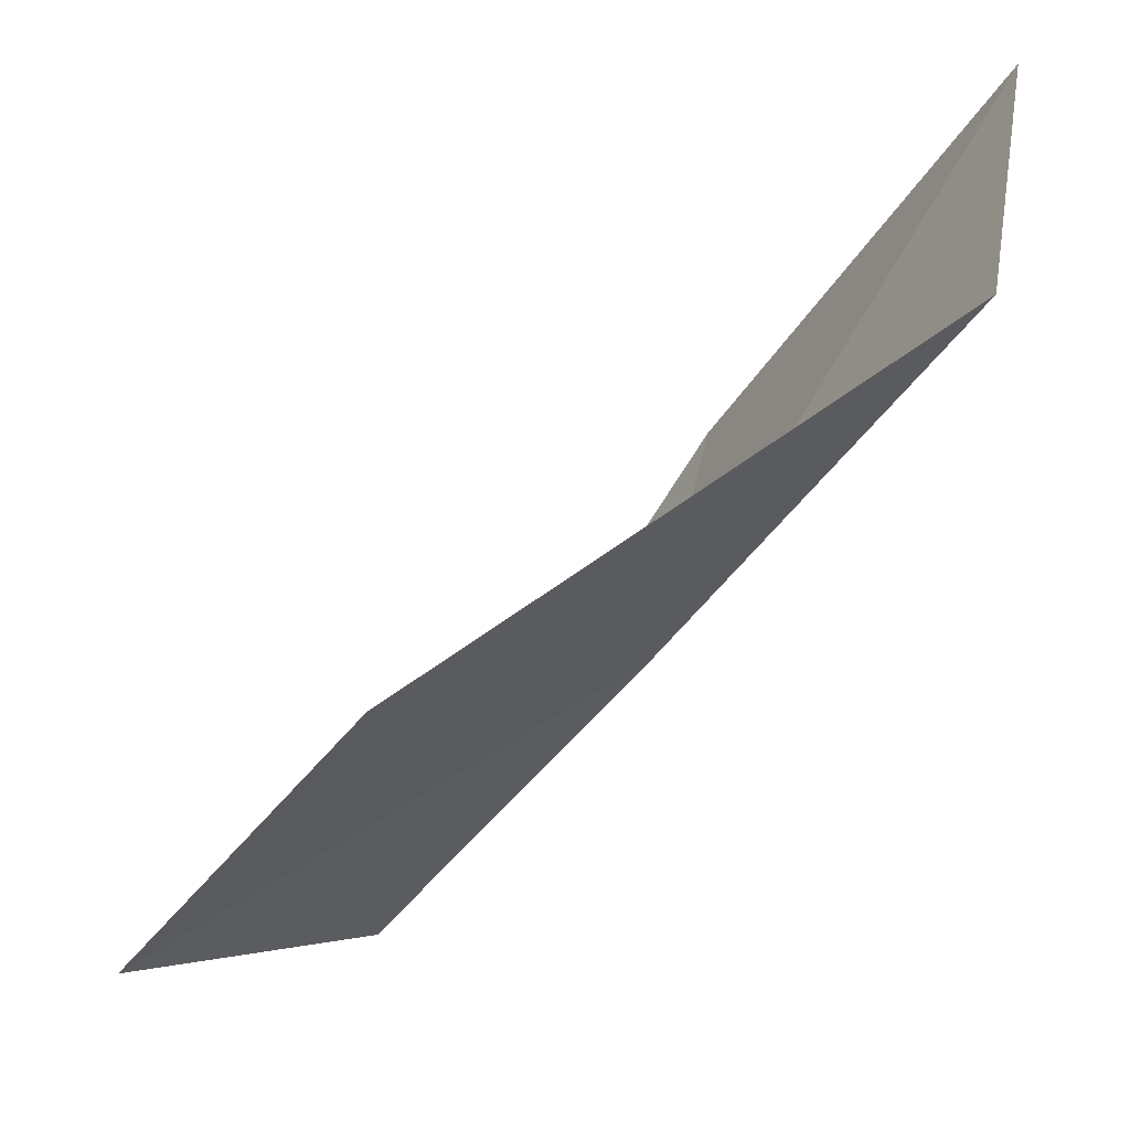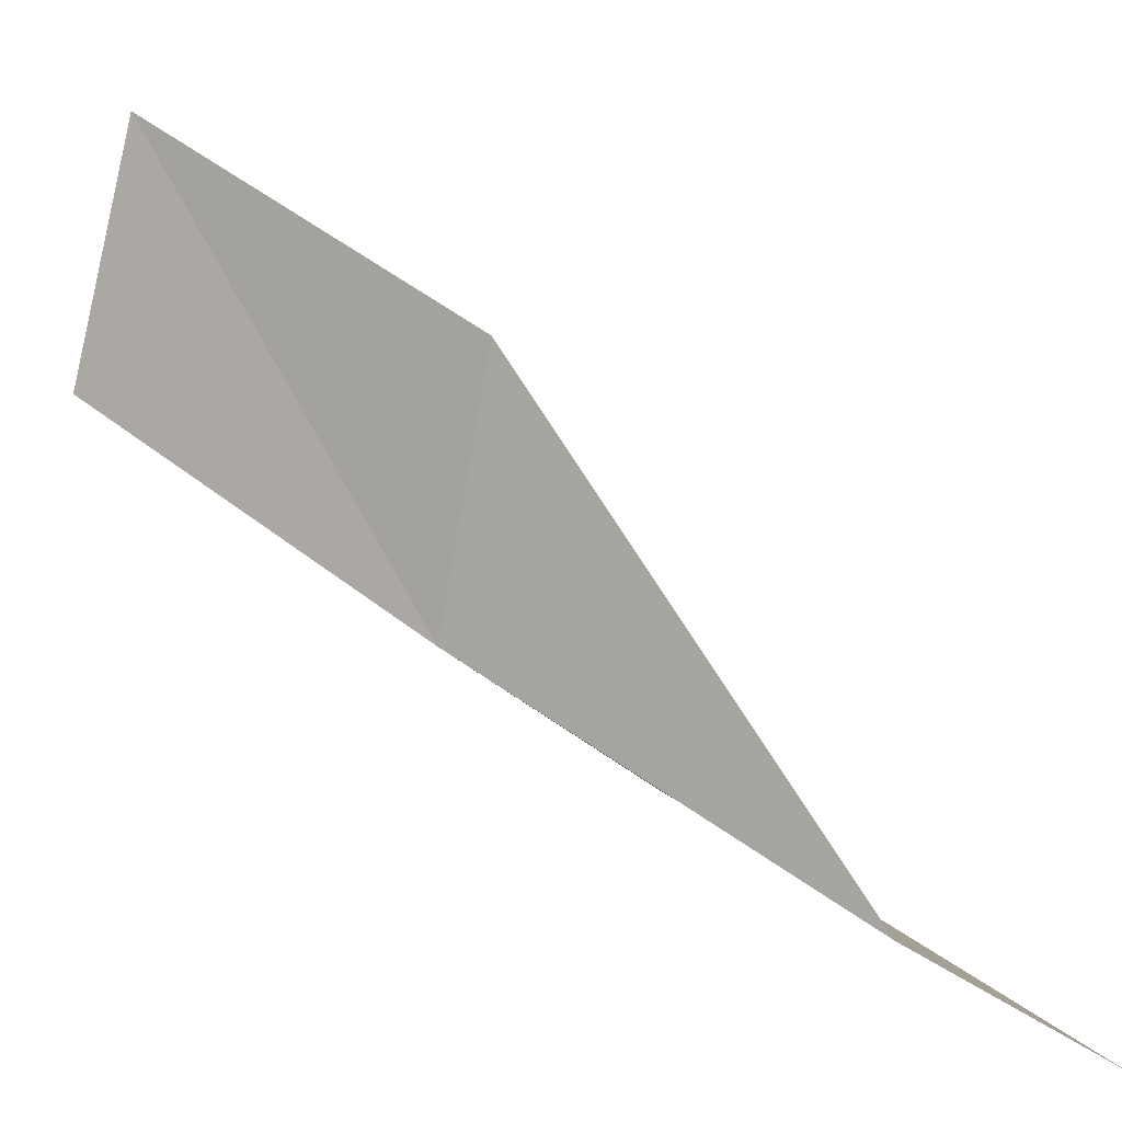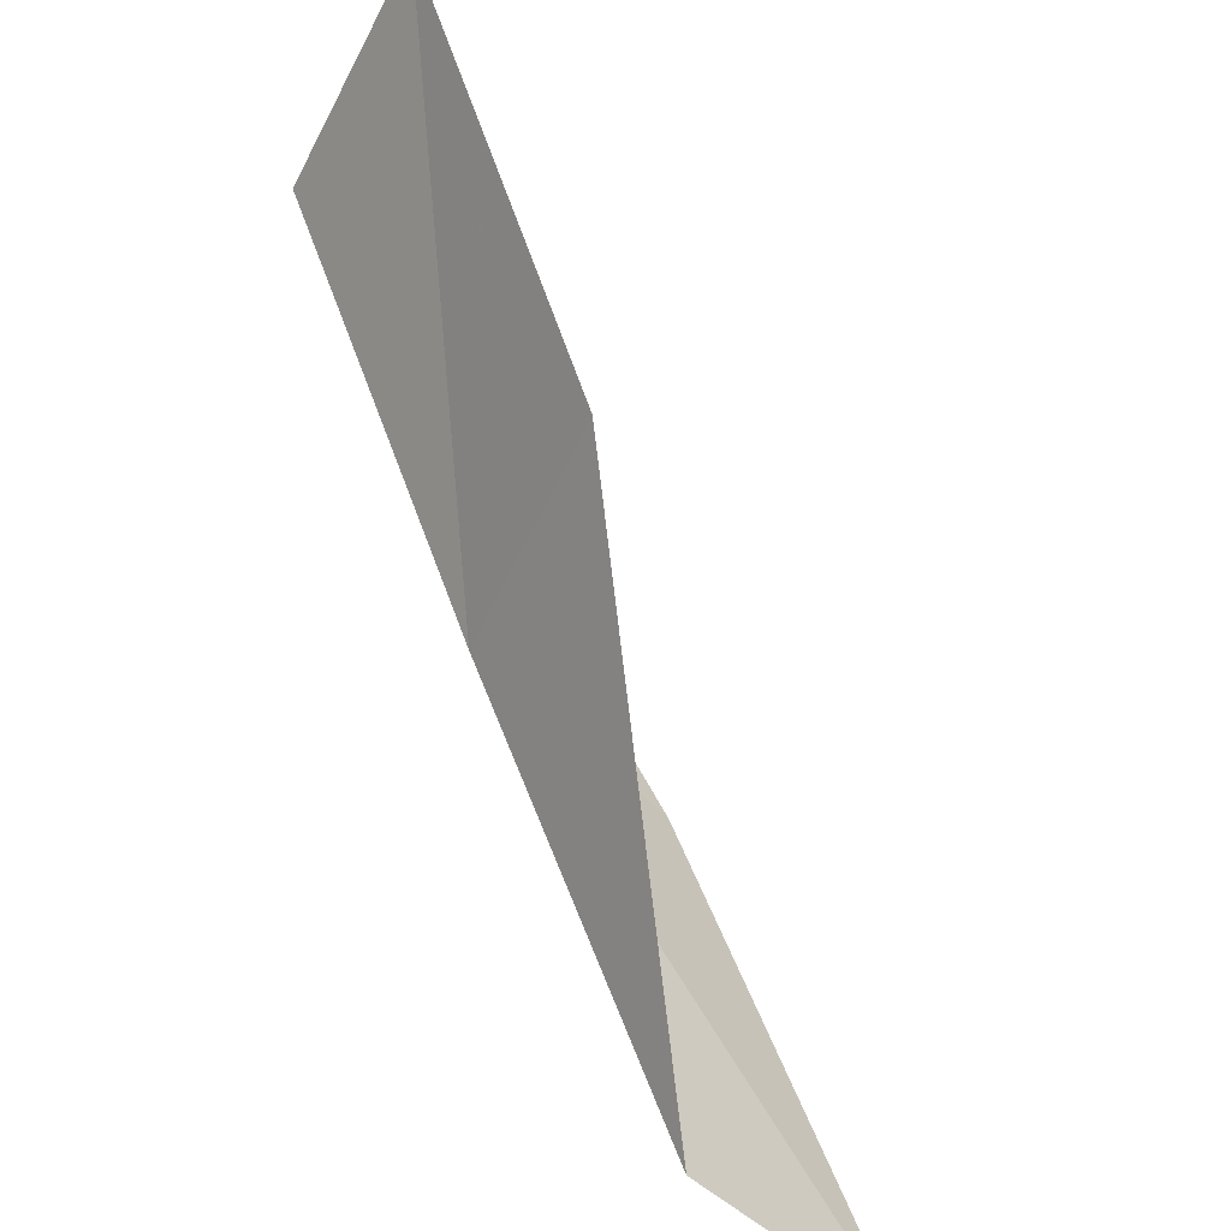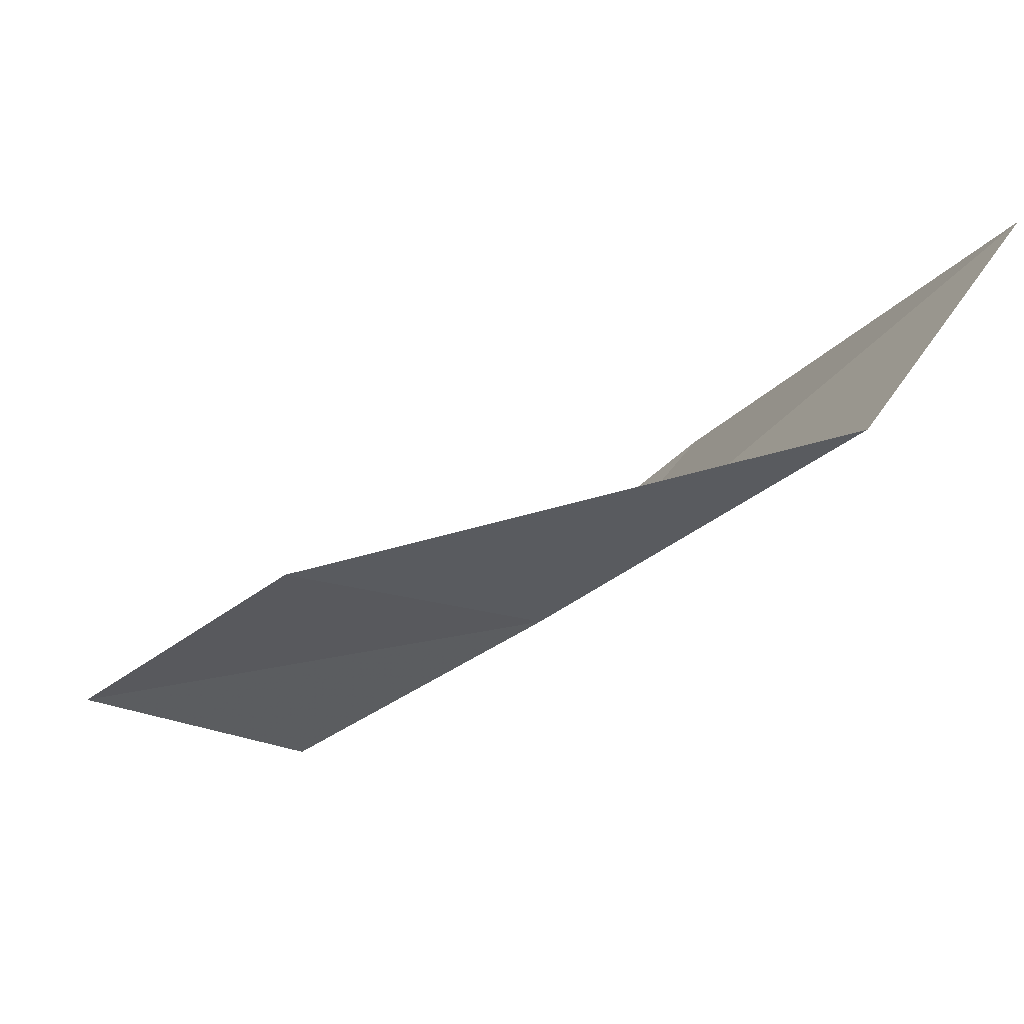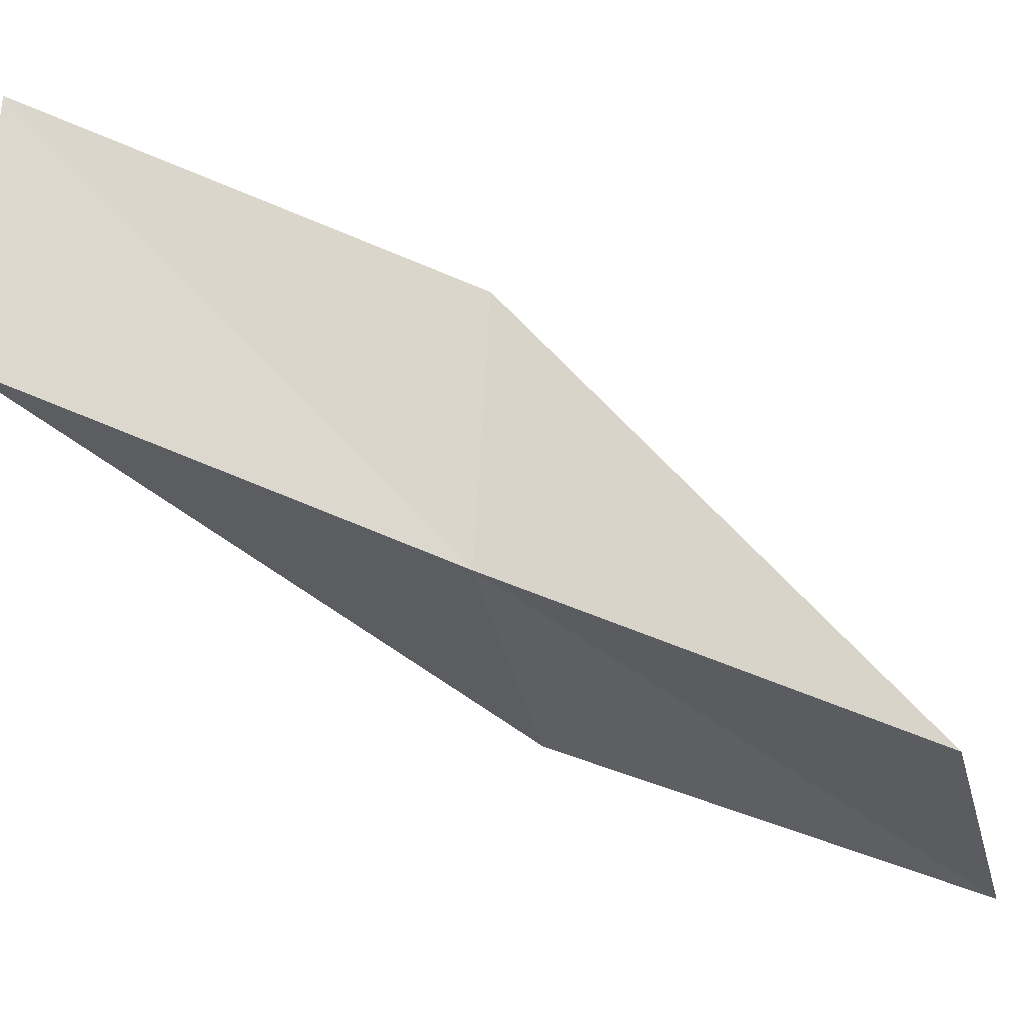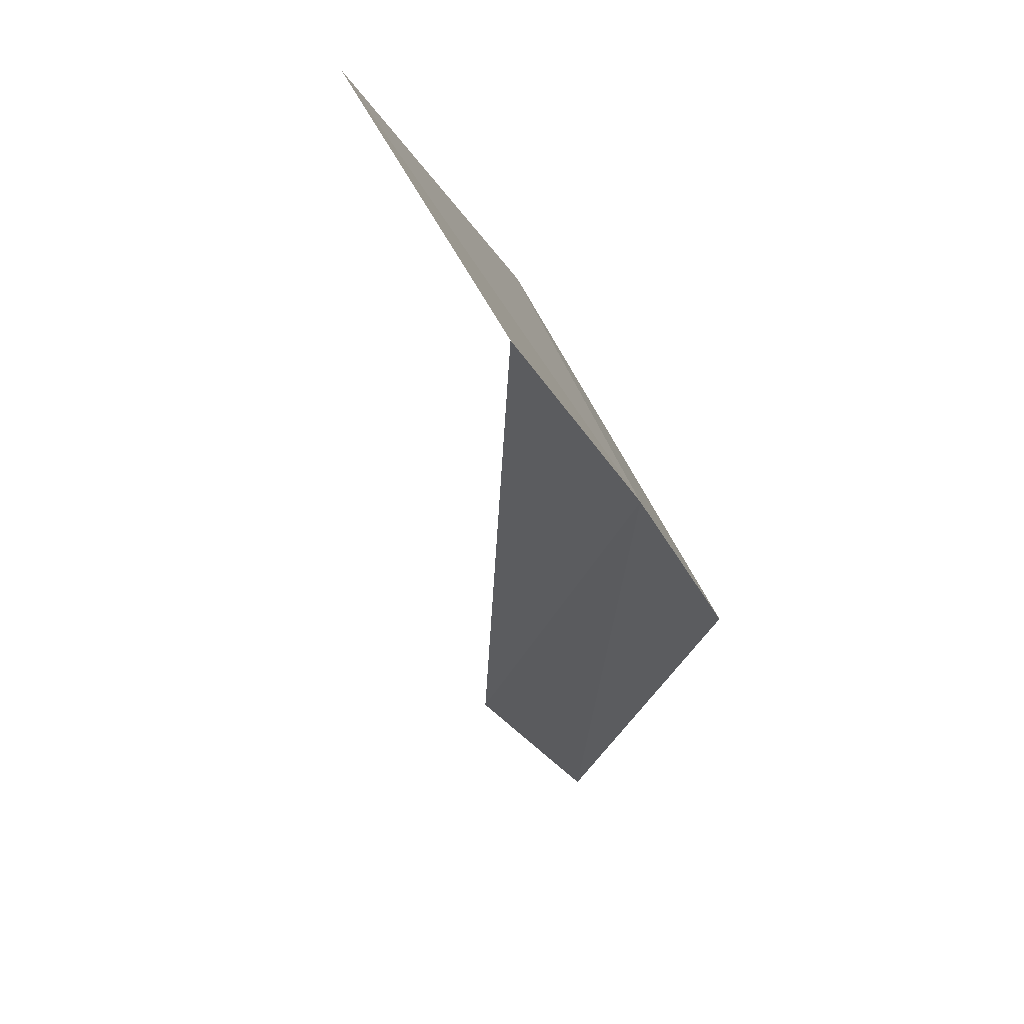
<metadata>
{"format":"obj","ext":"obj","renderer":"f3d","projection":"perspective","resolution":1024,"background":"white","views":[{"elev":53.4,"azim":23.3,"up":"+Z"},{"elev":12.3,"azim":157.2,"up":"+Y"},{"elev":-50.7,"azim":167.4,"up":"+Z"},{"elev":57.9,"azim":47.9,"up":"+Z"},{"elev":-6.5,"azim":108.1,"up":"+Y"},{"elev":-75.6,"azim":-25.3,"up":"+Z"}]}
</metadata>
<code>
v 15.8 -20.65 4
v 14.75 -21.41 4
v 13.61 -22.15 2
v 14.7 -21.45 2
v 15.55 -19.33 4
v 16.86 -19.79 6
v 16.54 -18.49 6
f 1 2 3
f 1 3 4
f 1 4 5
f 1 6 2
f 1 7 6
f 1 5 7

</code>
